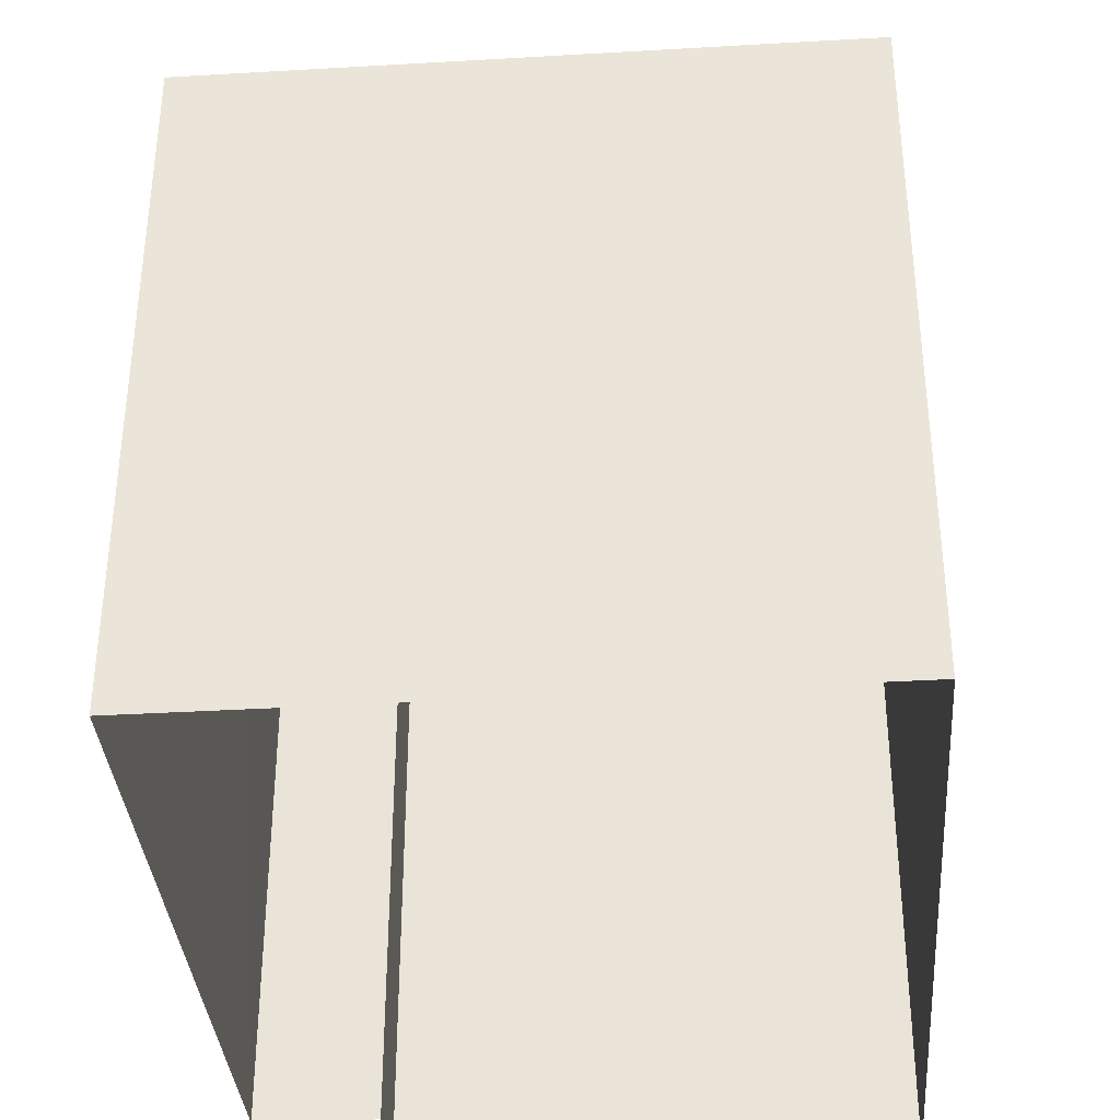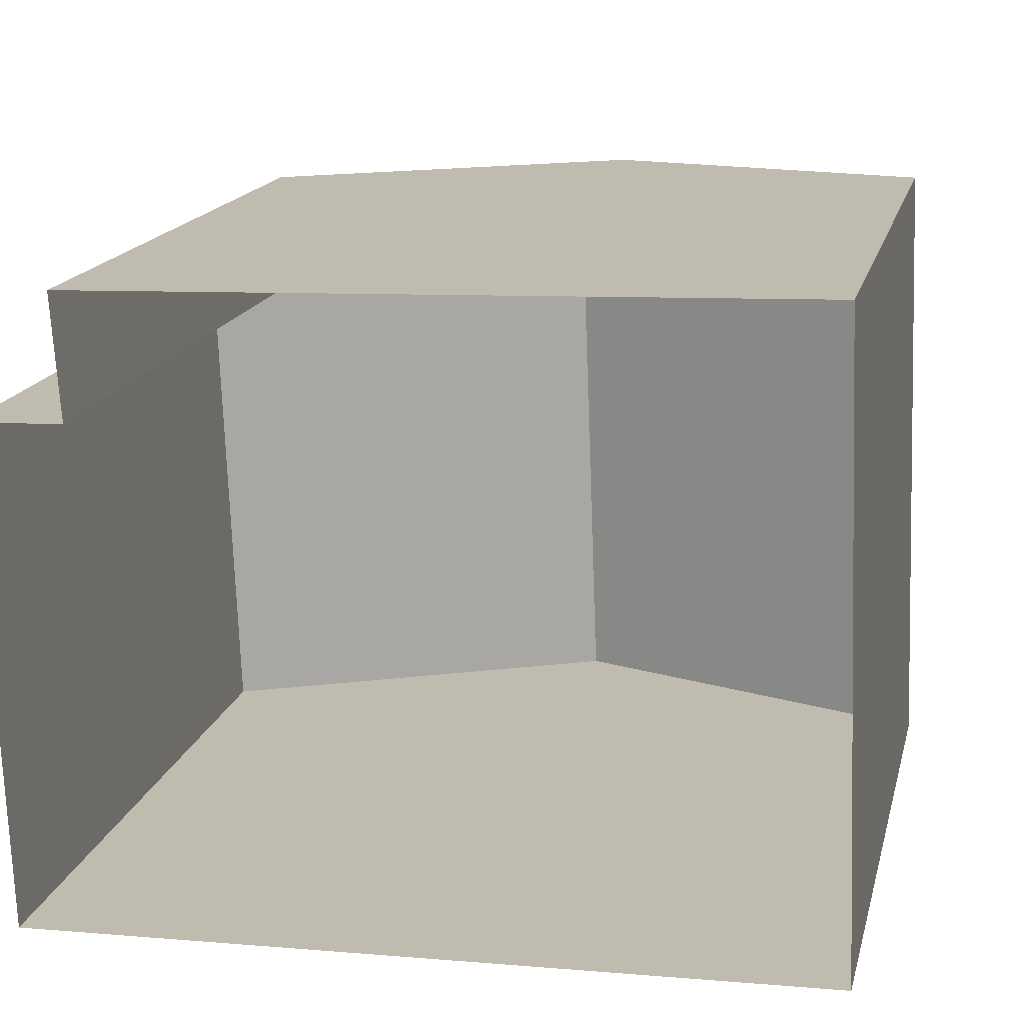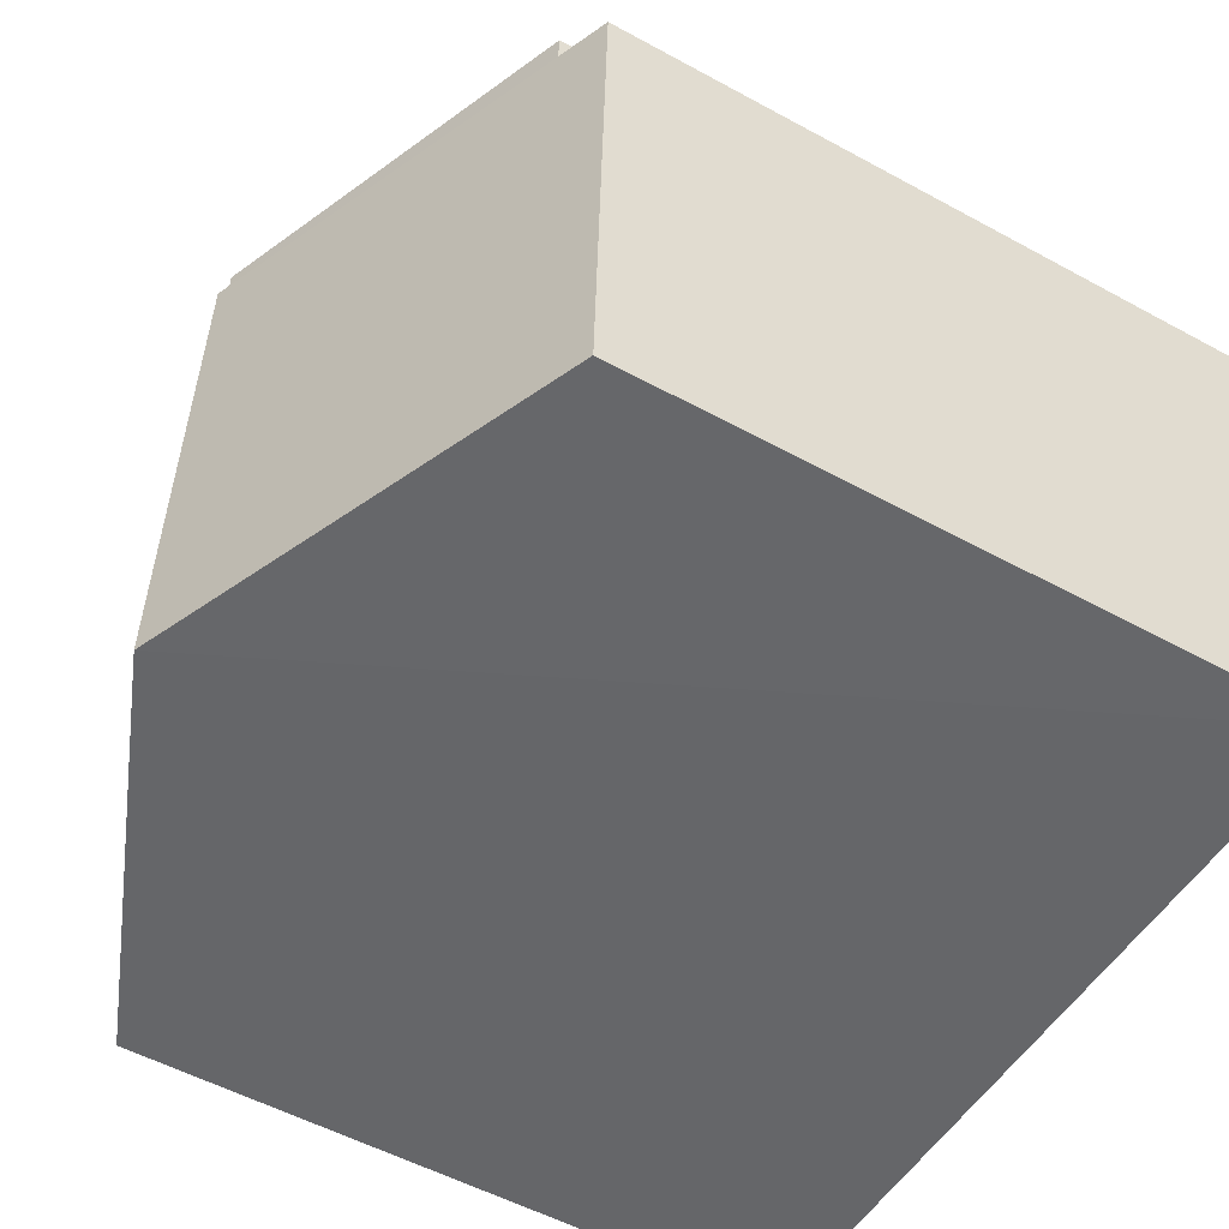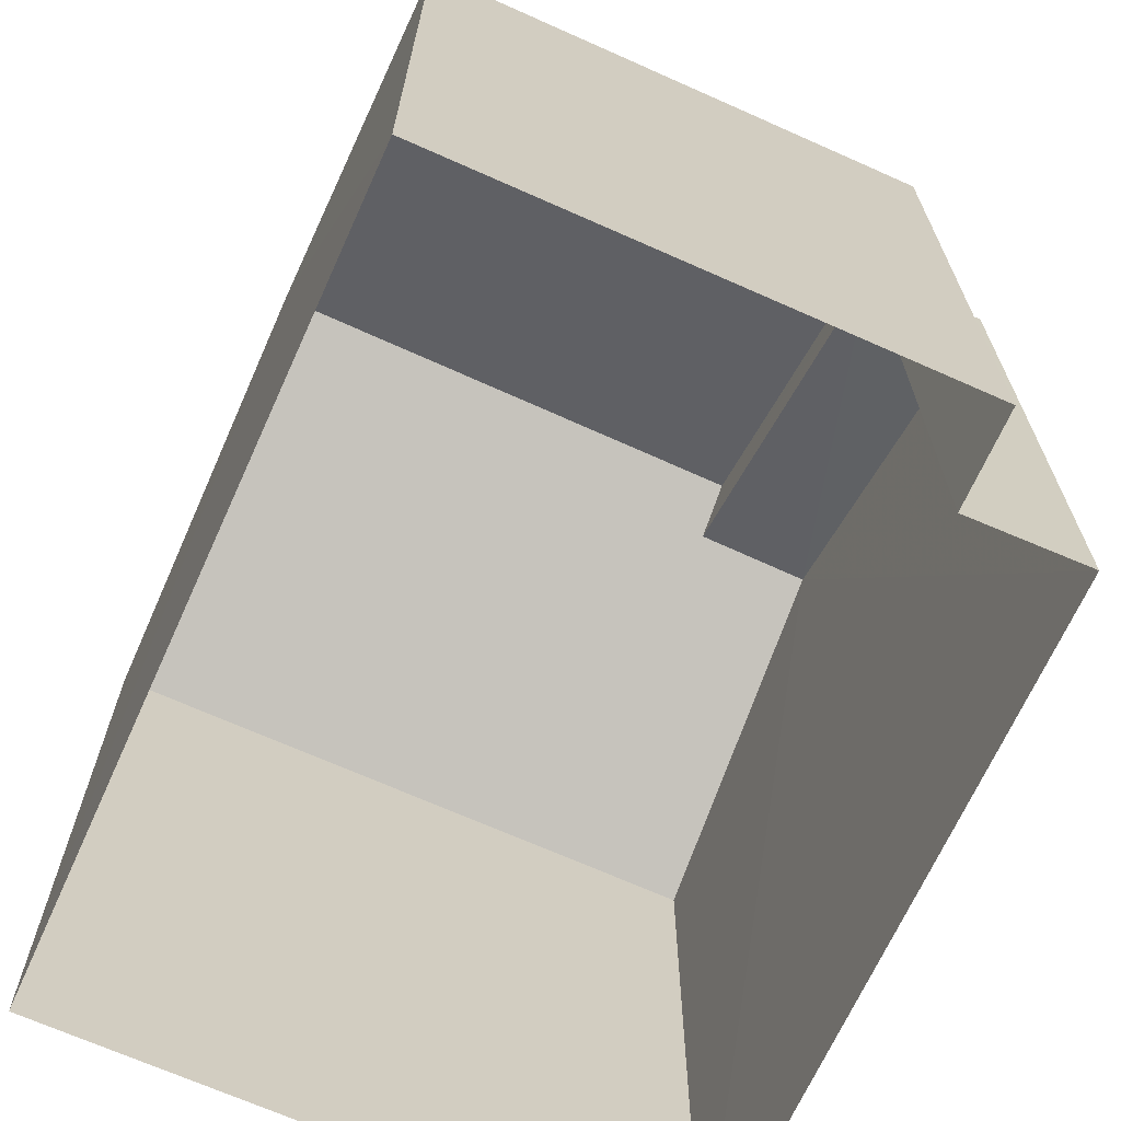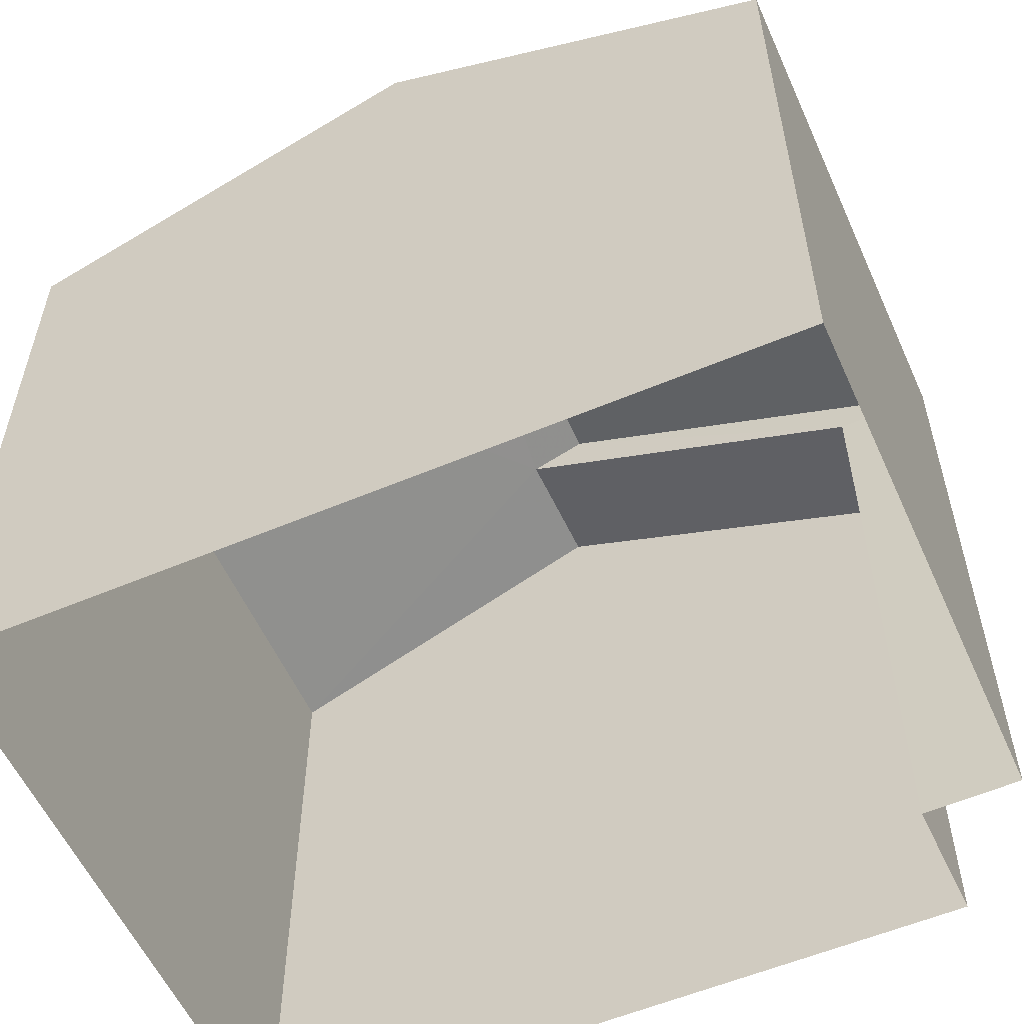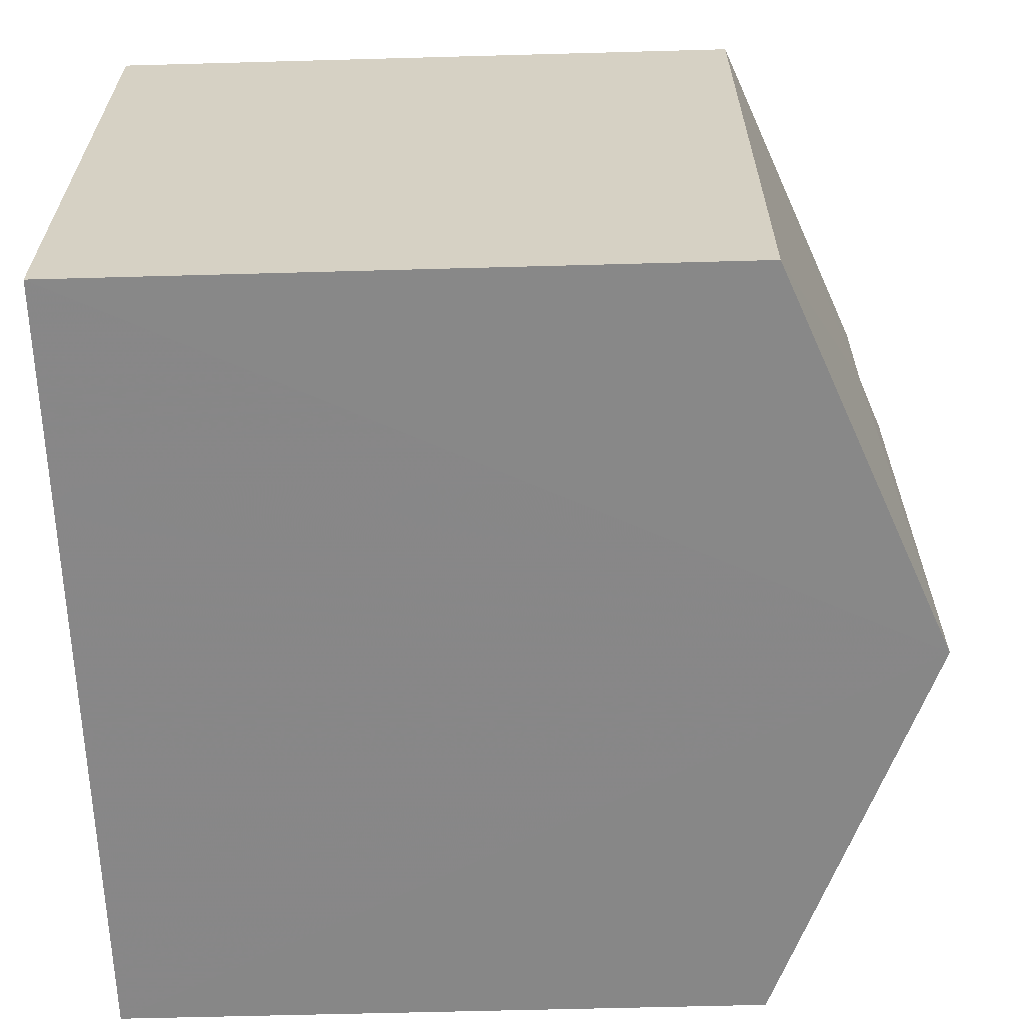
<metadata>
{"format":"obj","ext":"obj","renderer":"f3d","projection":"perspective","resolution":1024,"background":"white","views":[{"elev":-35.8,"azim":-87.8,"up":"+Z"},{"elev":16.7,"azim":-166.8,"up":"+Y"},{"elev":-53.8,"azim":59.8,"up":"+Y"},{"elev":-68.0,"azim":63.6,"up":"+Z"},{"elev":-56.4,"azim":21.8,"up":"+Z"},{"elev":-60.6,"azim":-88.2,"up":"+Y"}]}
</metadata>
<code>
v -3.723e+05 -1.034e+05 33.09
v -3.723e+05 -1.034e+05 33.09
v -3.723e+05 -1.034e+05 33.09
v -3.723e+05 -1.034e+05 33.09
v -3.723e+05 -1.034e+05 33.09
v -3.723e+05 -1.034e+05 33.09
v -3.723e+05 -1.034e+05 40.85
v -3.723e+05 -1.034e+05 39.46
v -3.723e+05 -1.034e+05 40.85
v -3.723e+05 -1.034e+05 41.07
v -3.723e+05 -1.034e+05 41.07
v -3.723e+05 -1.034e+05 39.46
v -3.723e+05 -1.034e+05 39.46
v -3.723e+05 -1.034e+05 39.46
v -3.723e+05 -1.034e+05 39.46
v -3.723e+05 -1.034e+05 39.46
f 1 2 3
f 3 4 1
f 5 2 1
f 6 5 1
f 7 8 9
f 10 9 11
f 11 9 12
f 9 8 12
f 13 14 7
f 9 13 7
f 10 15 16
f 10 11 15
f 1 4 14
f 13 1 14
f 12 2 11
f 2 5 11
f 5 15 11
f 15 5 6
f 16 15 6
f 6 1 16
f 16 13 10
f 10 13 9
f 1 13 16
f 3 12 8
f 3 2 12
f 14 4 7
f 4 3 7
f 3 8 7

</code>
